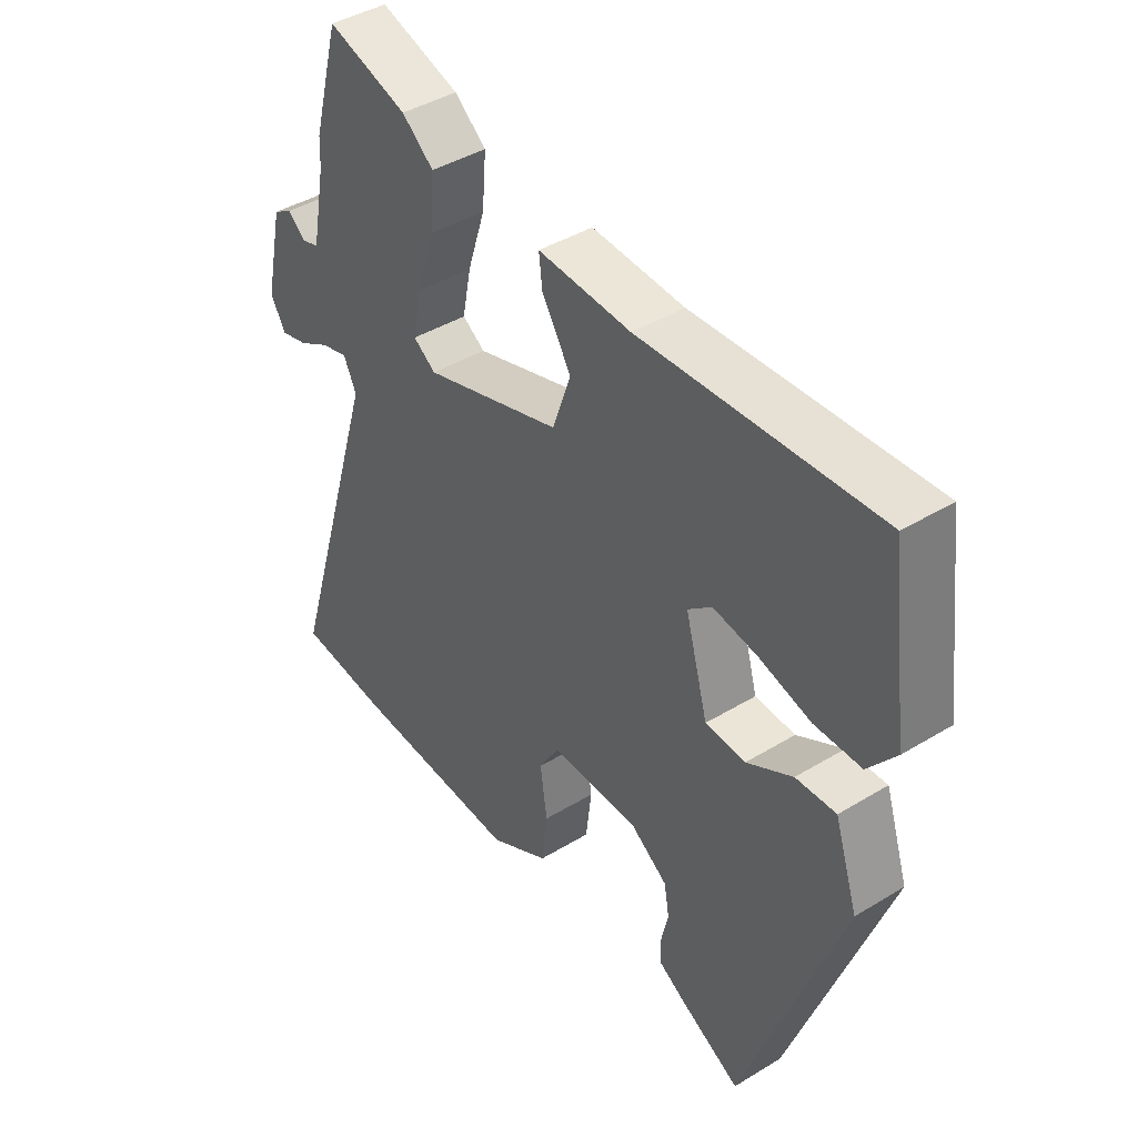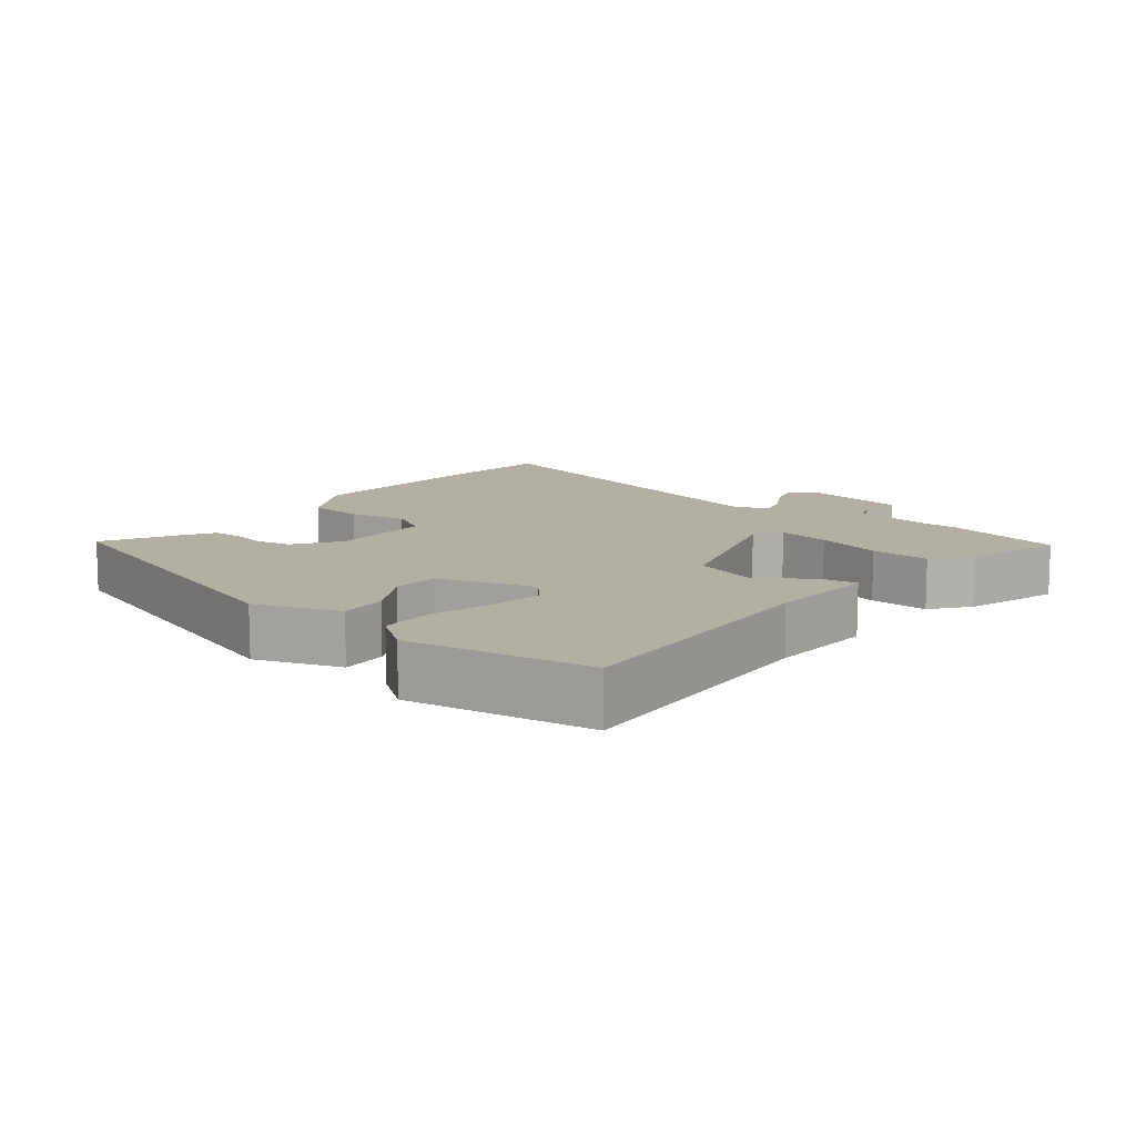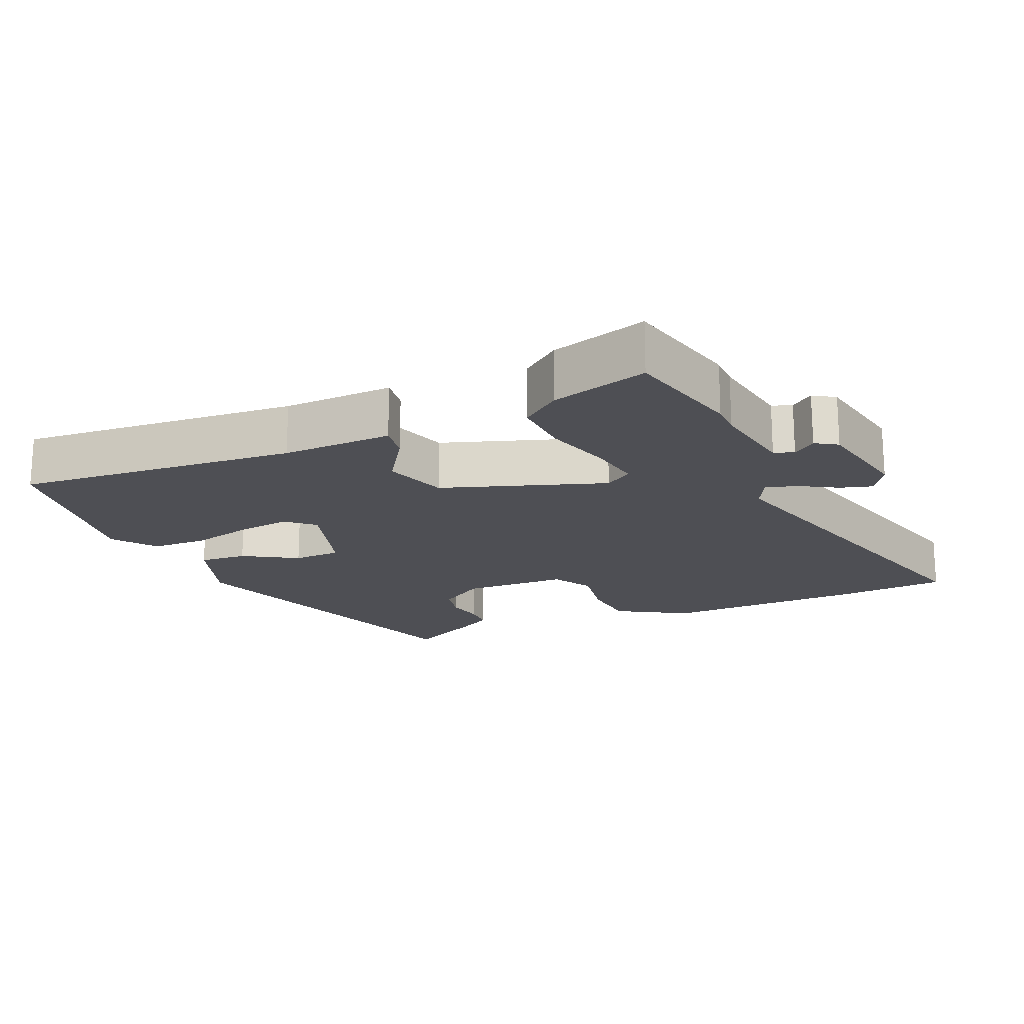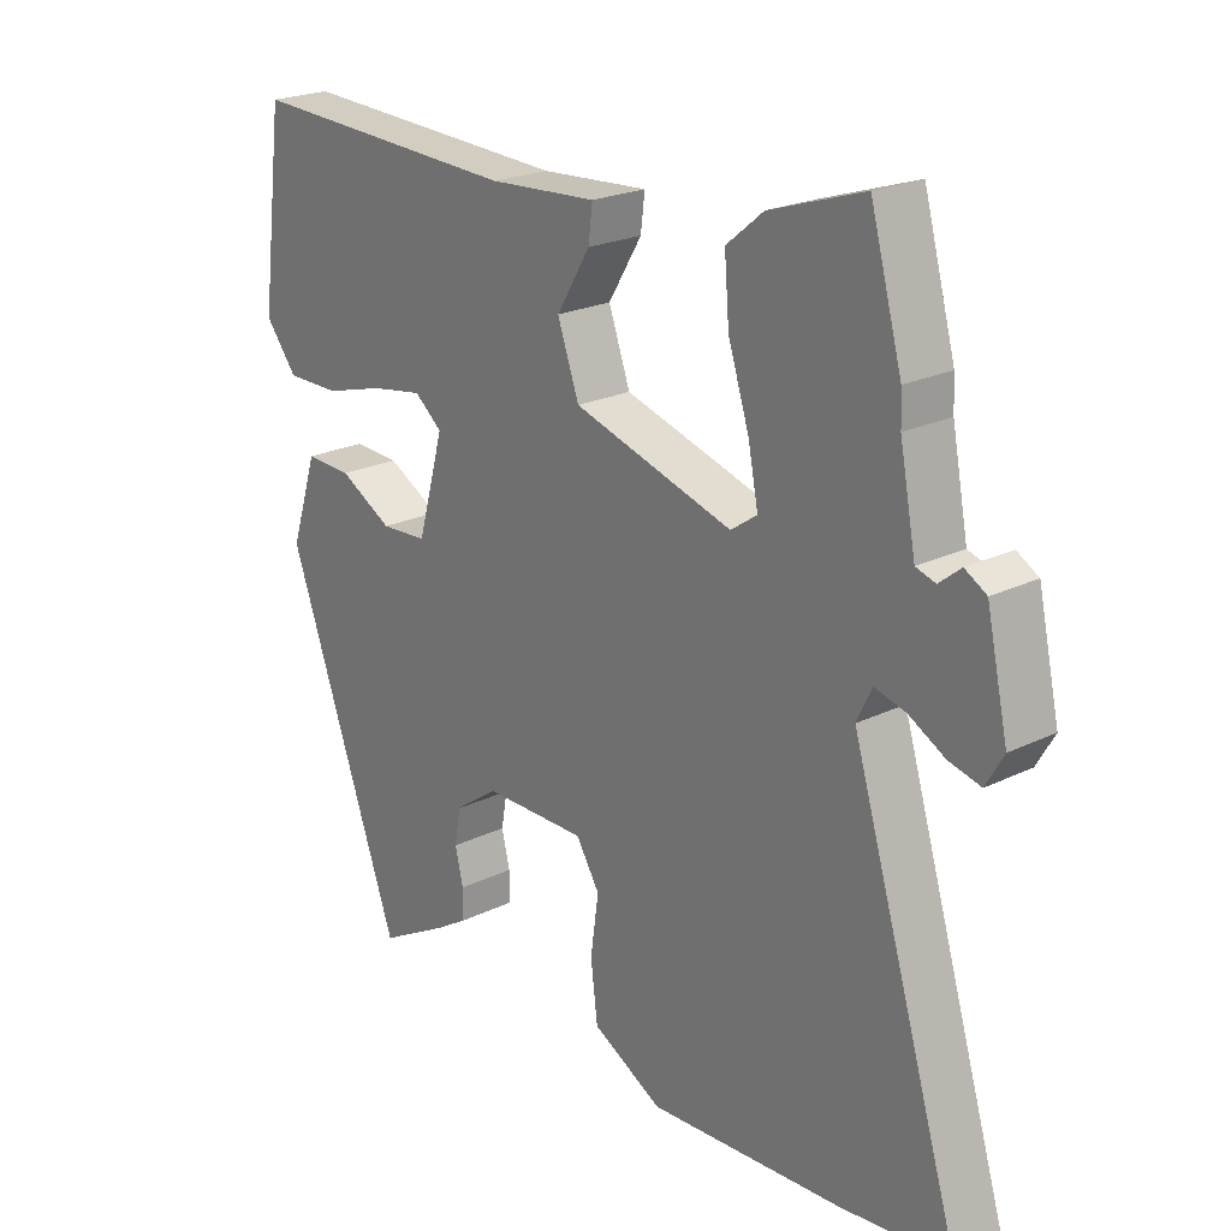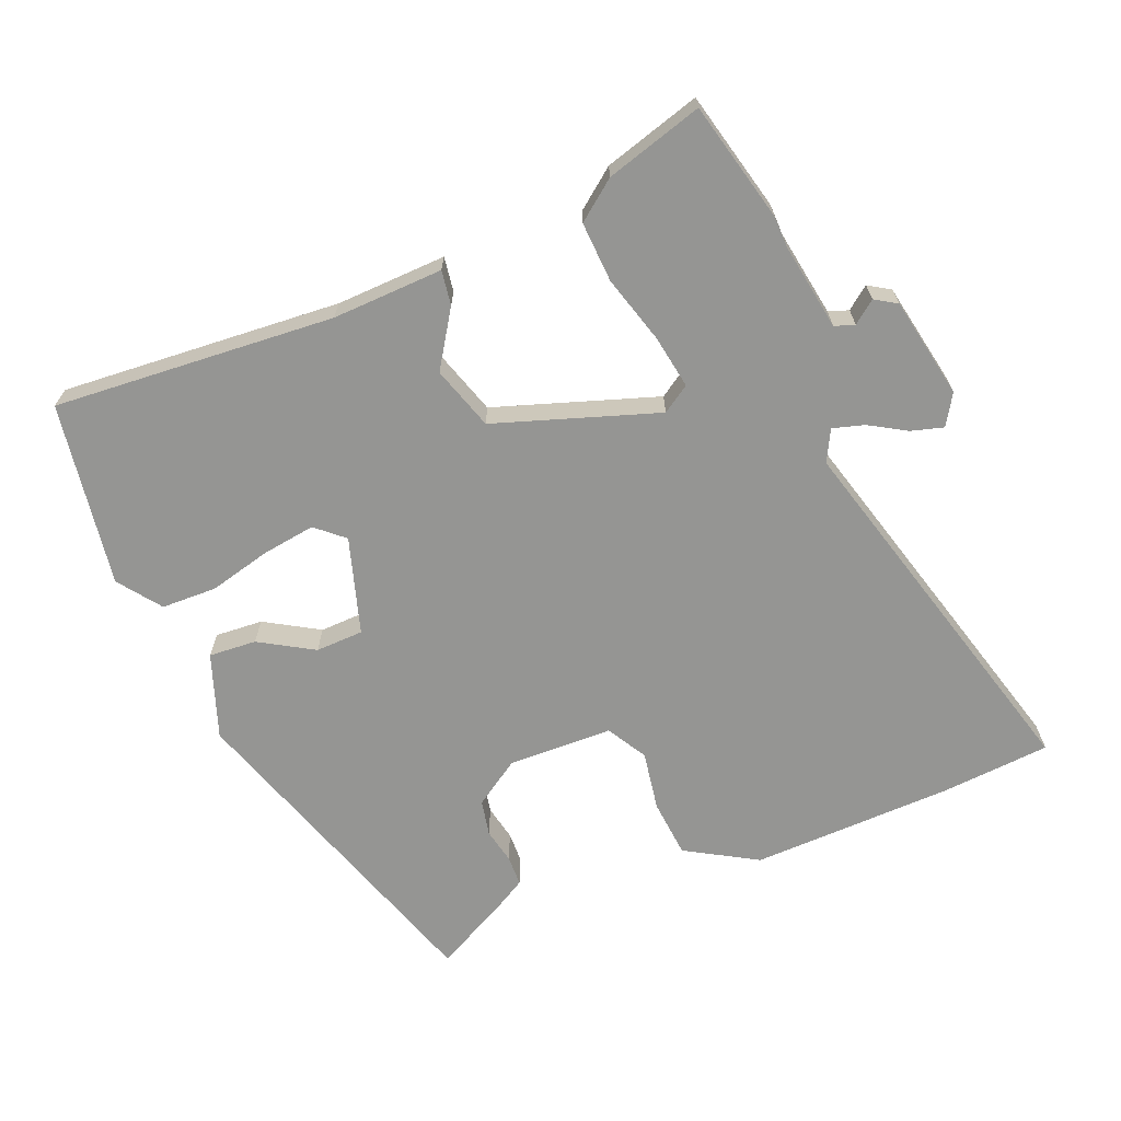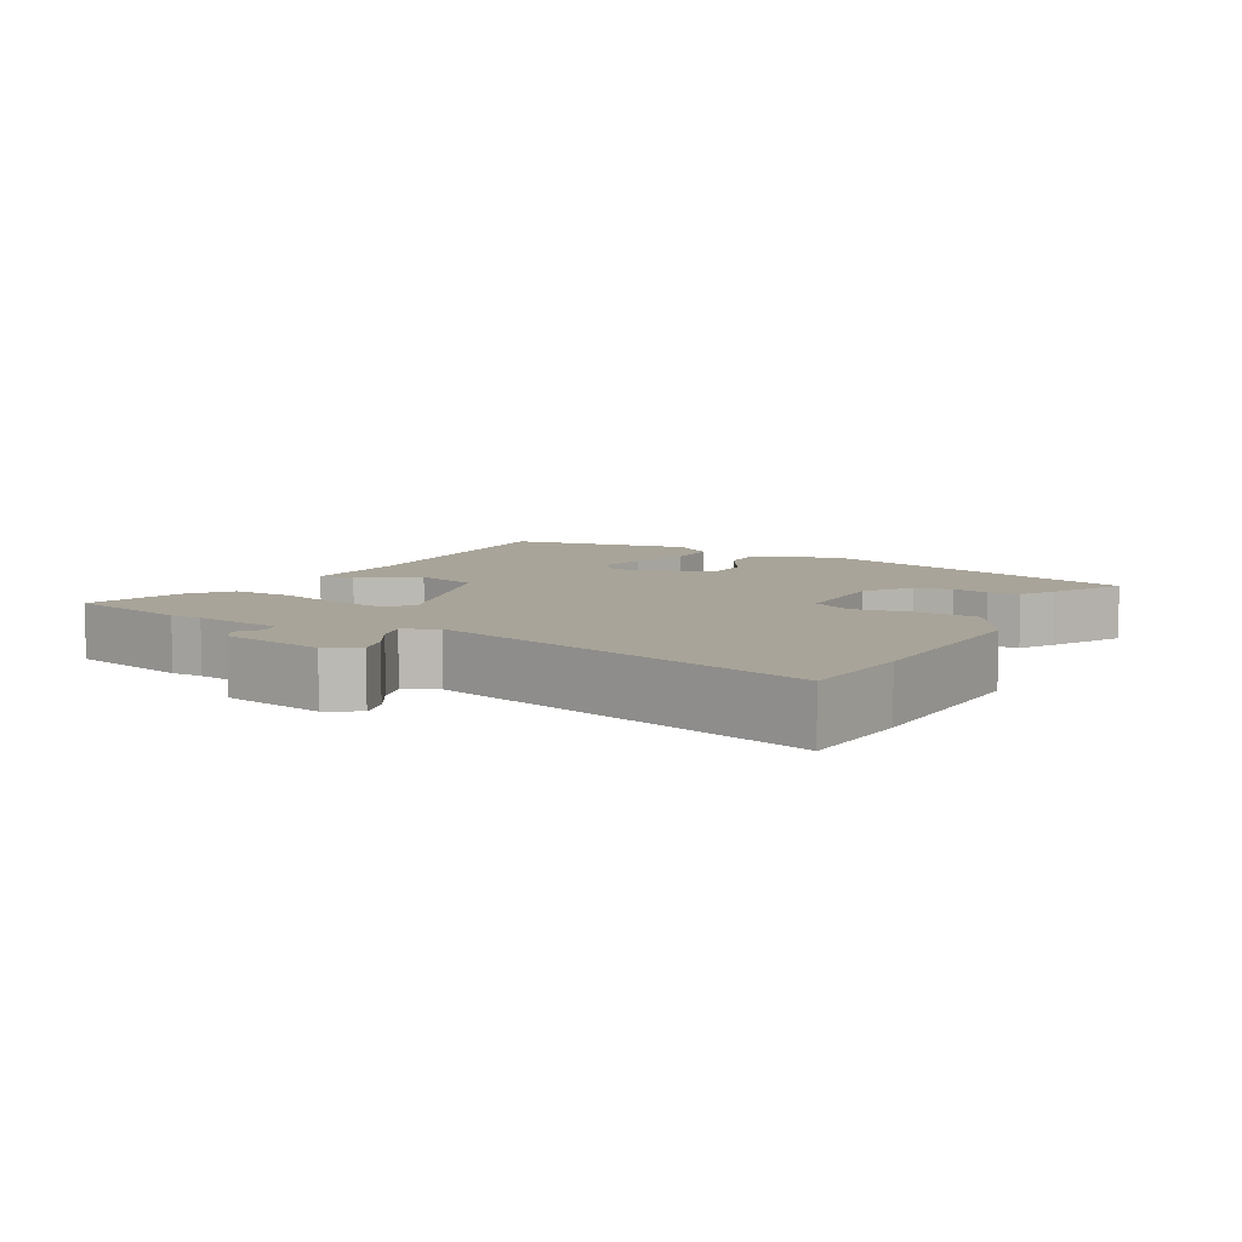
<metadata>
{"format":"obj","ext":"obj","renderer":"f3d","projection":"perspective","resolution":1024,"background":"white","views":[{"elev":42.0,"azim":-126.2,"up":"+Z"},{"elev":11.2,"azim":-52.9,"up":"+Y"},{"elev":-18.4,"azim":21.8,"up":"+Y"},{"elev":22.1,"azim":49.7,"up":"+Z"},{"elev":-67.3,"azim":20.7,"up":"+Y"},{"elev":7.3,"azim":117.7,"up":"+Y"}]}
</metadata>
<code>
v -0.308 0.07 -0.512
v -0.477 0.07 -0.04
v -0.437 0.07 0.083
v -0.368 0.07 0.08
v -0.289 0.07 0.036
v -0.22 0.07 0.04
v -0.181 0.07 0.18
v -0.222 0.07 0.214
v -0.299 0.07 0.201
v -0.388 0.07 0.176
v -0.468 0.07 0.176
v -0.515 0.07 0.236
v -0.481 0.07 0.503
v -0.074 0.07 0.483
v 0.086 0.07 0.493
v 0.08 0.07 0.443
v 0.03 0.07 0.361
v 0.062 0.07 0.27
v 0.299 0.07 0.198
v 0.338 0.07 0.225
v 0.323 0.07 0.302
v 0.292 0.07 0.399
v 0.285 0.07 0.486
v 0.34 0.07 0.531
v 0.479 0.07 0.576
v 0.526 0.07 0.404
v 0.528 0.07 0.359
v 0.552 0.07 0.234
v 0.581 0.07 0.225
v 0.613 0.07 0.251
v 0.645 0.07 0.232
v 0.677 0.07 0.087
v 0.651 0.07 0.042
v 0.604 0.07 0.054
v 0.55 0.07 0.084
v 0.504 0.07 0.096
v 0.482 0.07 0.05
v 0.645 0.07 -0.485
v 0.483 0.07 -0.502
v 0.194 0.07 -0.517
v 0.09 0.07 -0.46
v 0.08 0.07 -0.376
v 0.092 0.07 -0.29
v 0.057 0.07 -0.233
v -0.095 0.07 -0.233
v -0.16 0.07 -0.279
v -0.169 0.07 -0.331
v -0.157 0.07 -0.382
v -0.157 0.07 -0.426
v -0.204 0.07 -0.455
v -0.308 0 -0.512
v -0.477 0 -0.04
v -0.437 0 0.083
v -0.368 0 0.08
v -0.289 0 0.036
v -0.22 0 0.04
v -0.181 0 0.18
v -0.222 0 0.214
v -0.299 0 0.201
v -0.388 0 0.176
v -0.468 0 0.176
v -0.515 0 0.236
v -0.481 0 0.503
v -0.074 0 0.483
v 0.086 0 0.493
v 0.08 0 0.443
v 0.03 0 0.361
v 0.062 0 0.27
v 0.299 0 0.198
v 0.338 0 0.225
v 0.323 0 0.302
v 0.292 0 0.399
v 0.285 0 0.486
v 0.34 0 0.531
v 0.479 0 0.576
v 0.526 0 0.404
v 0.528 0 0.359
v 0.552 0 0.234
v 0.581 0 0.225
v 0.613 0 0.251
v 0.645 0 0.232
v 0.677 0 0.087
v 0.651 0 0.042
v 0.604 0 0.054
v 0.55 0 0.084
v 0.504 0 0.096
v 0.482 0 0.05
v 0.645 0 -0.485
v 0.483 0 -0.502
v 0.194 0 -0.517
v 0.09 0 -0.46
v 0.08 0 -0.376
v 0.092 0 -0.29
v 0.057 0 -0.233
v -0.095 0 -0.233
v -0.16 0 -0.279
v -0.169 0 -0.331
v -0.157 0 -0.382
v -0.157 0 -0.426
v -0.204 0 -0.455
f 47 48 49 50
f 46 47 50 1
f 40 41 42 43
f 38 39 40 43
f 37 38 43 44
f 36 37 44 45
f 32 33 34 35
f 32 35 36
f 29 30 31 32
f 28 29 32 36
f 27 28 36 45
f 21 22 23 24
f 20 21 24 25
f 14 15 16 17
f 14 17 18
f 13 14 18
f 12 13 18
f 9 10 11 12
f 8 9 12 18
f 7 8 18 19
f 2 3 4 5
f 46 1 2 5
f 46 5 6
f 20 25 26 27
f 20 27 45 46
f 46 6 7 19
f 19 20 46
f 100 99 98 97
f 51 100 97 96
f 93 92 91 90
f 93 90 89 88
f 94 93 88 87
f 95 94 87 86
f 85 84 83 82
f 86 85 82
f 82 81 80 79
f 86 82 79 78
f 95 86 78 77
f 74 73 72 71
f 75 74 71 70
f 67 66 65 64
f 68 67 64
f 68 64 63
f 68 63 62
f 62 61 60 59
f 68 62 59 58
f 69 68 58 57
f 55 54 53 52
f 55 52 51 96
f 56 55 96
f 77 76 75 70
f 96 95 77 70
f 69 57 56 96
f 96 70 69
f 1 51 52 2
f 2 52 53 3
f 3 53 54 4
f 4 54 55 5
f 5 55 56 6
f 6 56 57 7
f 7 57 58 8
f 8 58 59 9
f 9 59 60 10
f 10 60 61 11
f 11 61 62 12
f 12 62 63 13
f 13 63 64 14
f 14 64 65 15
f 15 65 66 16
f 16 66 67 17
f 17 67 68 18
f 18 68 69 19
f 19 69 70 20
f 20 70 71 21
f 21 71 72 22
f 22 72 73 23
f 23 73 74 24
f 24 74 75 25
f 25 75 76 26
f 26 76 77 27
f 27 77 78 28
f 28 78 79 29
f 29 79 80 30
f 30 80 81 31
f 31 81 82 32
f 32 82 83 33
f 33 83 84 34
f 34 84 85 35
f 35 85 86 36
f 36 86 87 37
f 37 87 88 38
f 38 88 89 39
f 39 89 90 40
f 40 90 91 41
f 41 91 92 42
f 42 92 93 43
f 43 93 94 44
f 44 94 95 45
f 45 95 96 46
f 46 96 97 47
f 47 97 98 48
f 48 98 99 49
f 49 99 100 50
f 50 100 51 1

</code>
